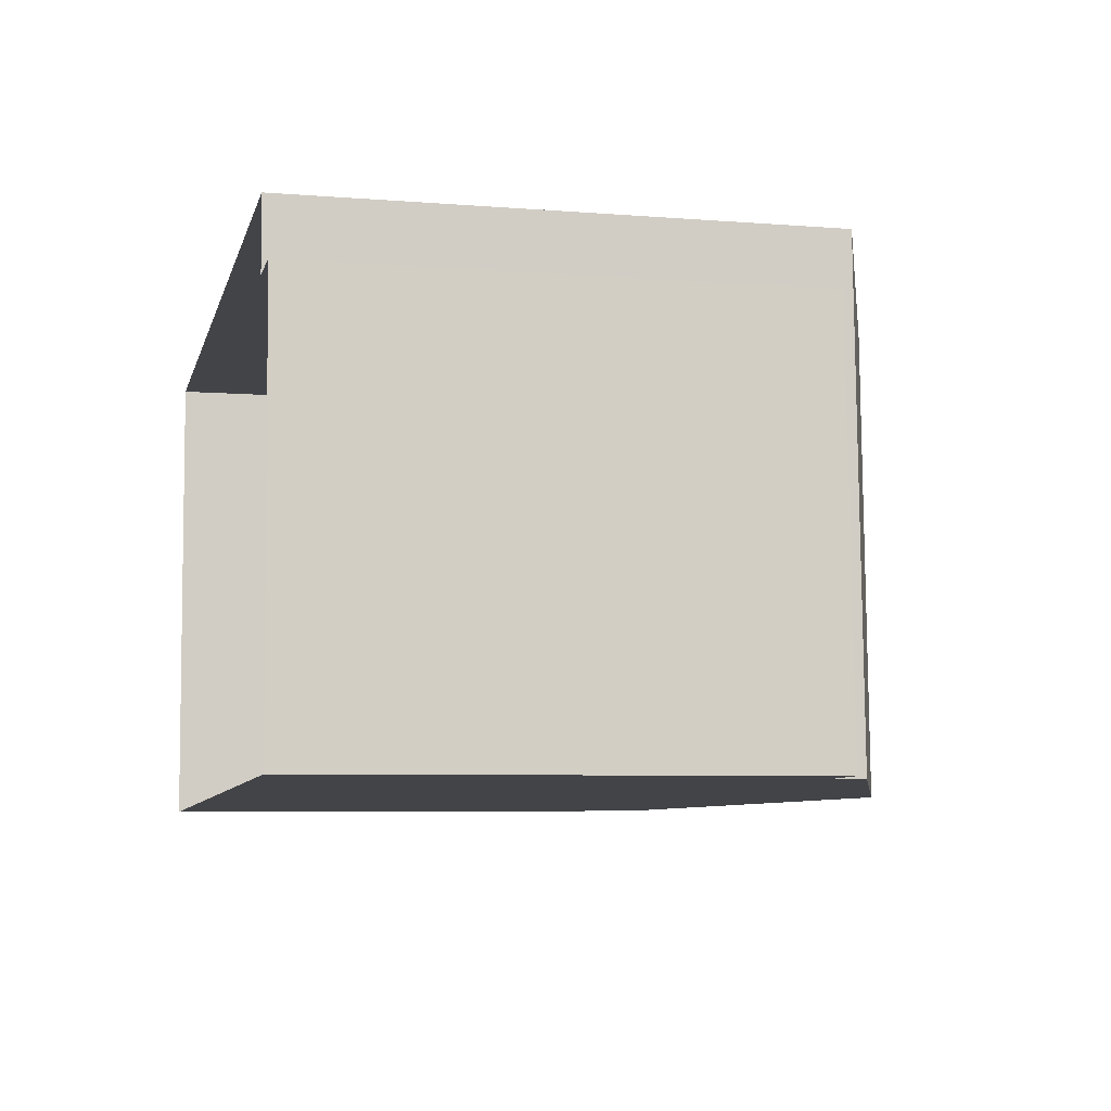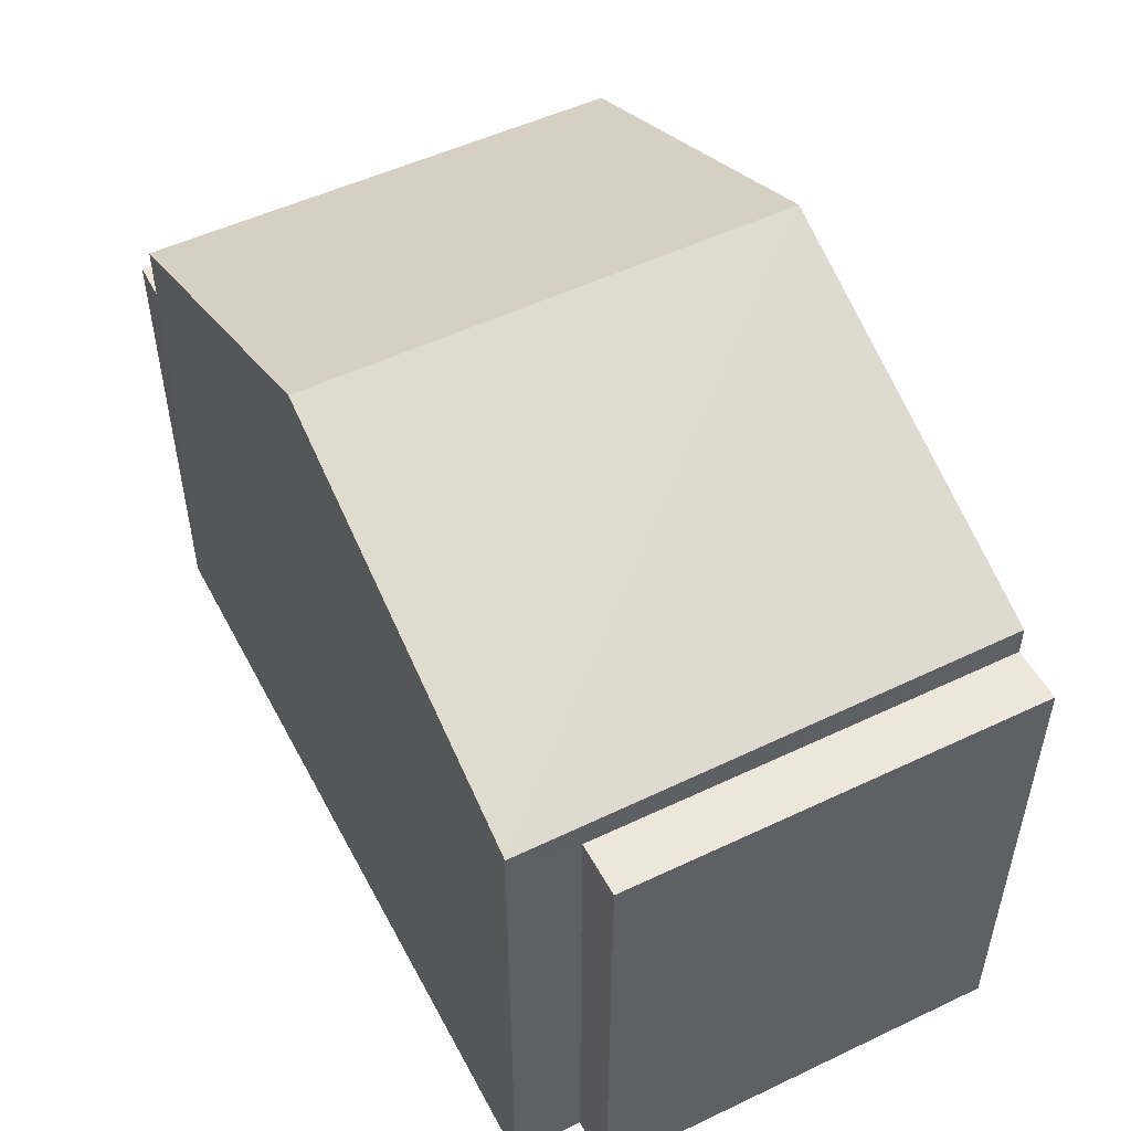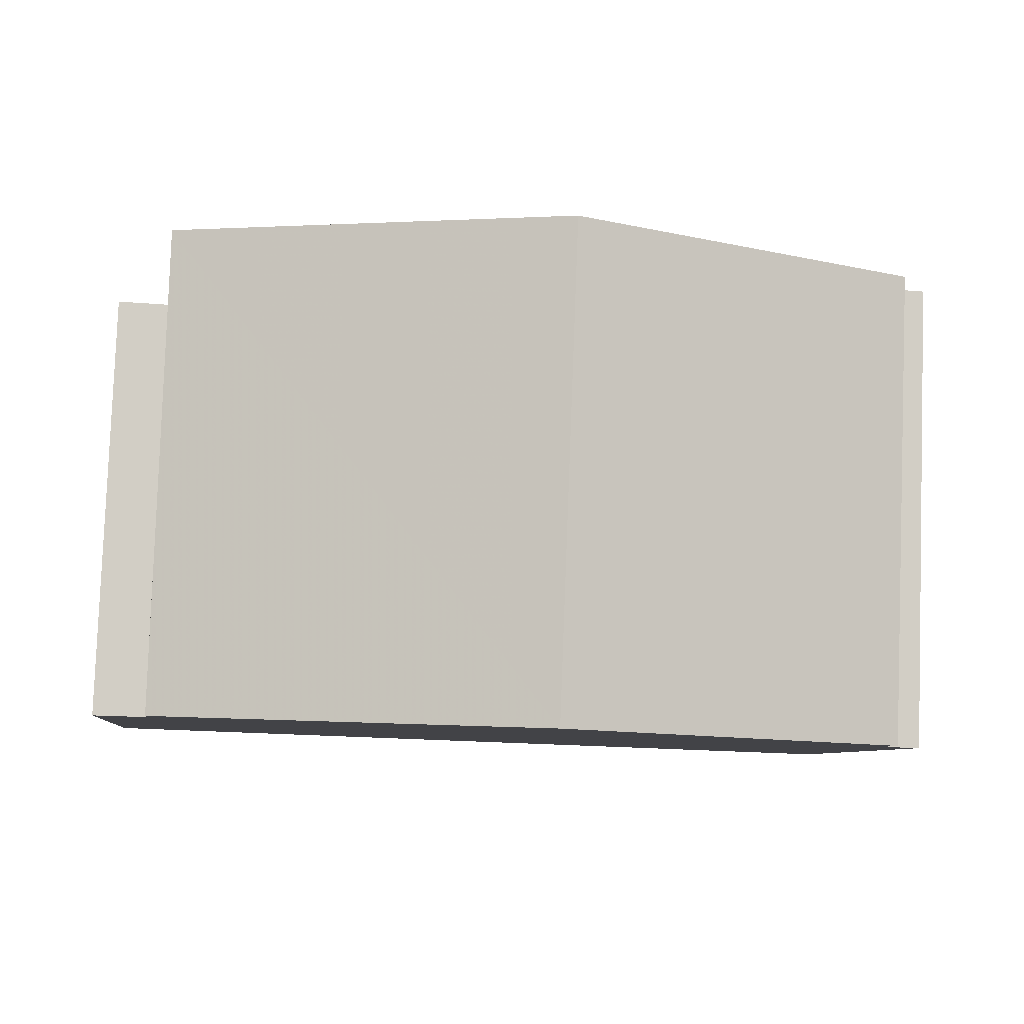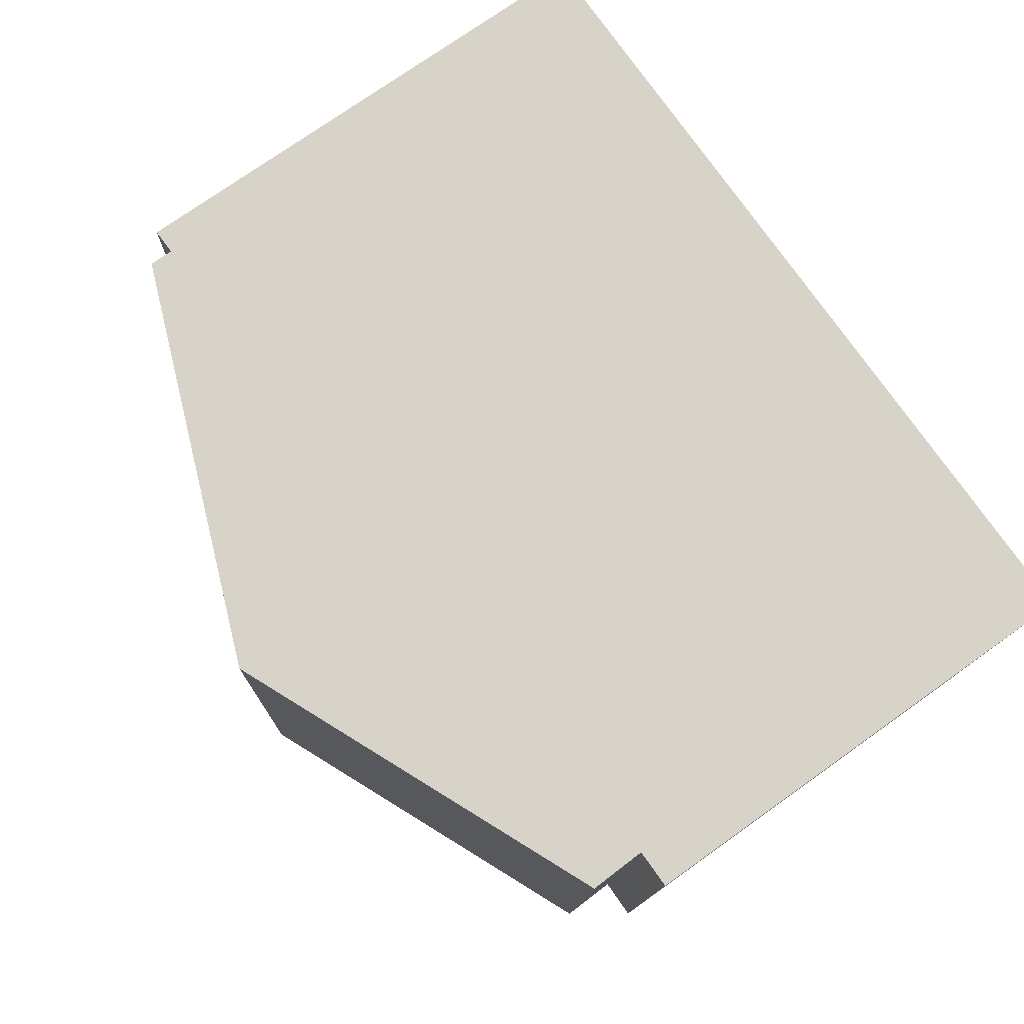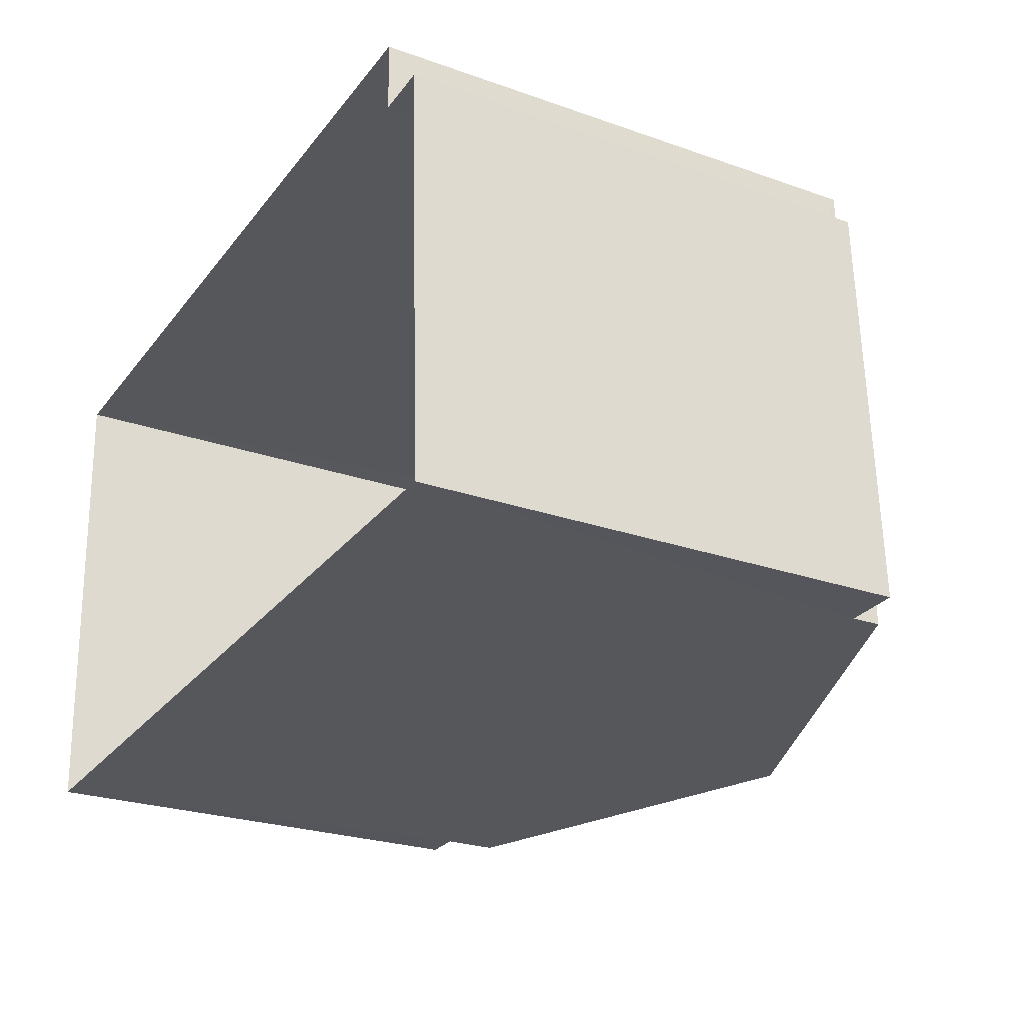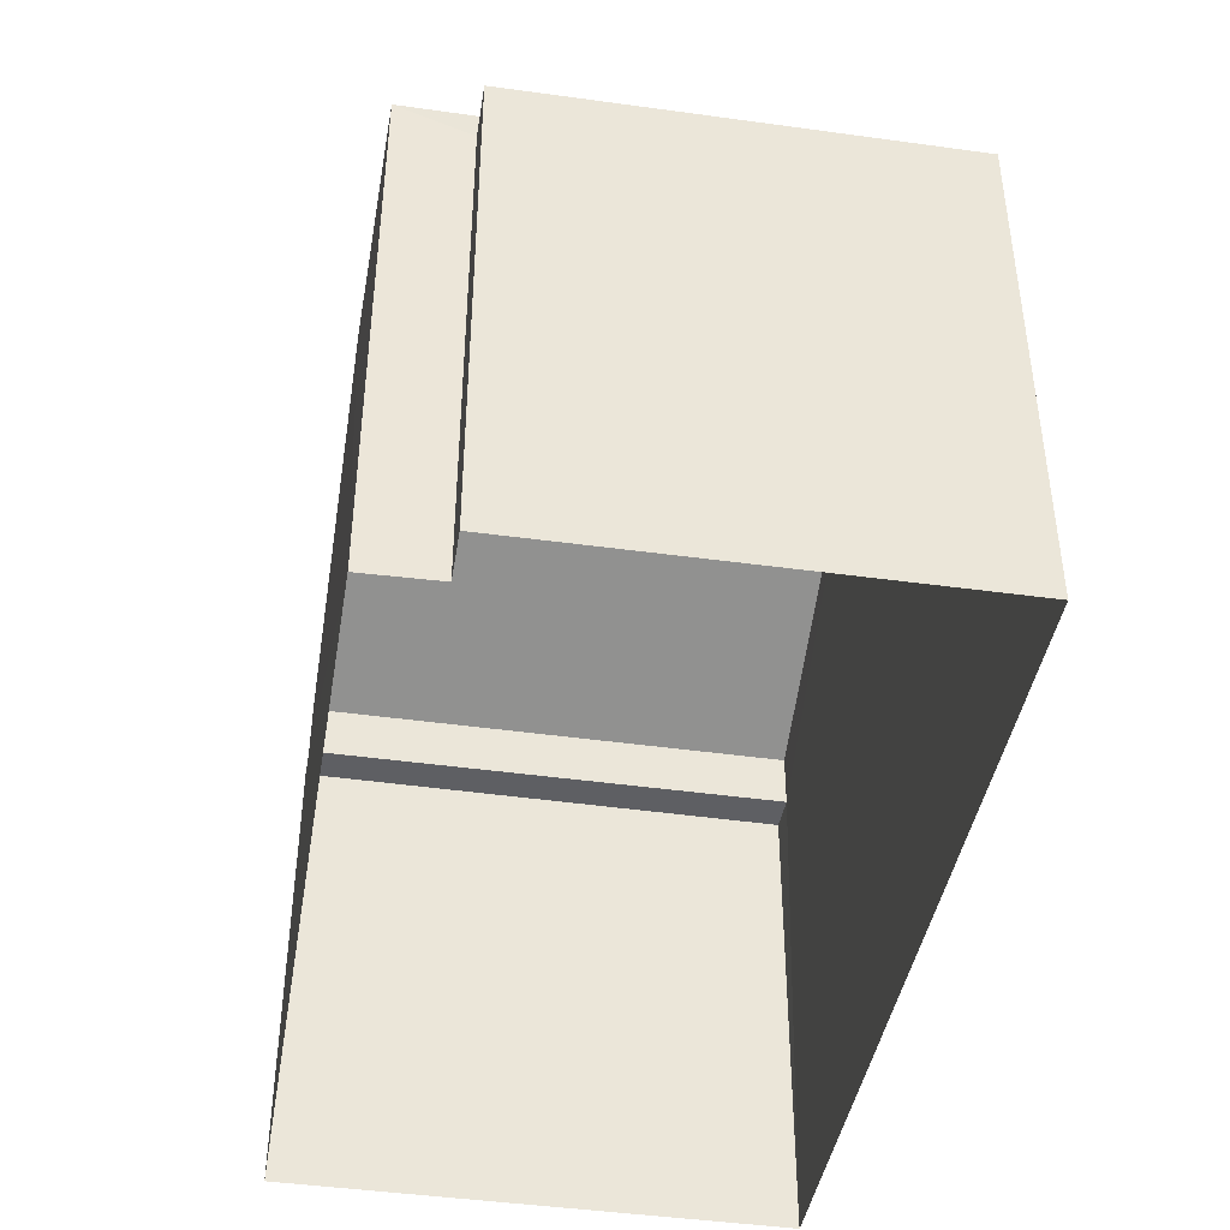
<metadata>
{"format":"obj","ext":"obj","renderer":"f3d","projection":"perspective","resolution":1024,"background":"white","views":[{"elev":-6.2,"azim":-103.5,"up":"+Y"},{"elev":51.4,"azim":-119.5,"up":"+Z"},{"elev":-7.2,"azim":-6.4,"up":"+Y"},{"elev":75.1,"azim":54.6,"up":"+Y"},{"elev":-25.1,"azim":-119.7,"up":"+Y"},{"elev":-42.9,"azim":-101.6,"up":"+Z"}]}
</metadata>
<code>
v -3.73e+05 -1.04e+05 28.7
v -3.729e+05 -1.04e+05 28.7
v -3.73e+05 -1.04e+05 28.7
v -3.73e+05 -1.04e+05 28.7
v -3.729e+05 -1.04e+05 28.7
v -3.73e+05 -1.04e+05 28.7
v -3.73e+05 -1.04e+05 35.38
v -3.73e+05 -1.04e+05 35.38
v -3.729e+05 -1.04e+05 37.35
v -3.729e+05 -1.04e+05 37.35
v -3.729e+05 -1.04e+05 35.38
v -3.729e+05 -1.04e+05 35.38
v -3.729e+05 -1.04e+05 34.67
v -3.729e+05 -1.04e+05 34.67
v -3.729e+05 -1.04e+05 34.67
v -3.729e+05 -1.04e+05 34.67
v -3.73e+05 -1.04e+05 35
v -3.73e+05 -1.04e+05 35
v -3.73e+05 -1.04e+05 35
v -3.73e+05 -1.04e+05 35
f 1 2 3
f 3 4 1
f 5 2 1
f 6 5 1
f 7 8 9
f 10 7 9
f 11 12 10
f 9 11 10
f 13 14 15
f 13 16 14
f 17 18 19
f 20 17 19
f 17 4 18
f 17 1 4
f 6 17 7
f 7 17 8
f 6 1 17
f 8 17 20
f 19 4 3
f 19 18 4
f 7 10 6
f 10 12 13
f 6 13 5
f 5 13 15
f 6 10 13
f 15 2 5
f 15 14 2
f 19 3 20
f 8 20 9
f 11 9 16
f 16 3 2
f 16 2 14
f 20 3 16
f 9 20 16
f 13 12 11
f 16 13 11

</code>
